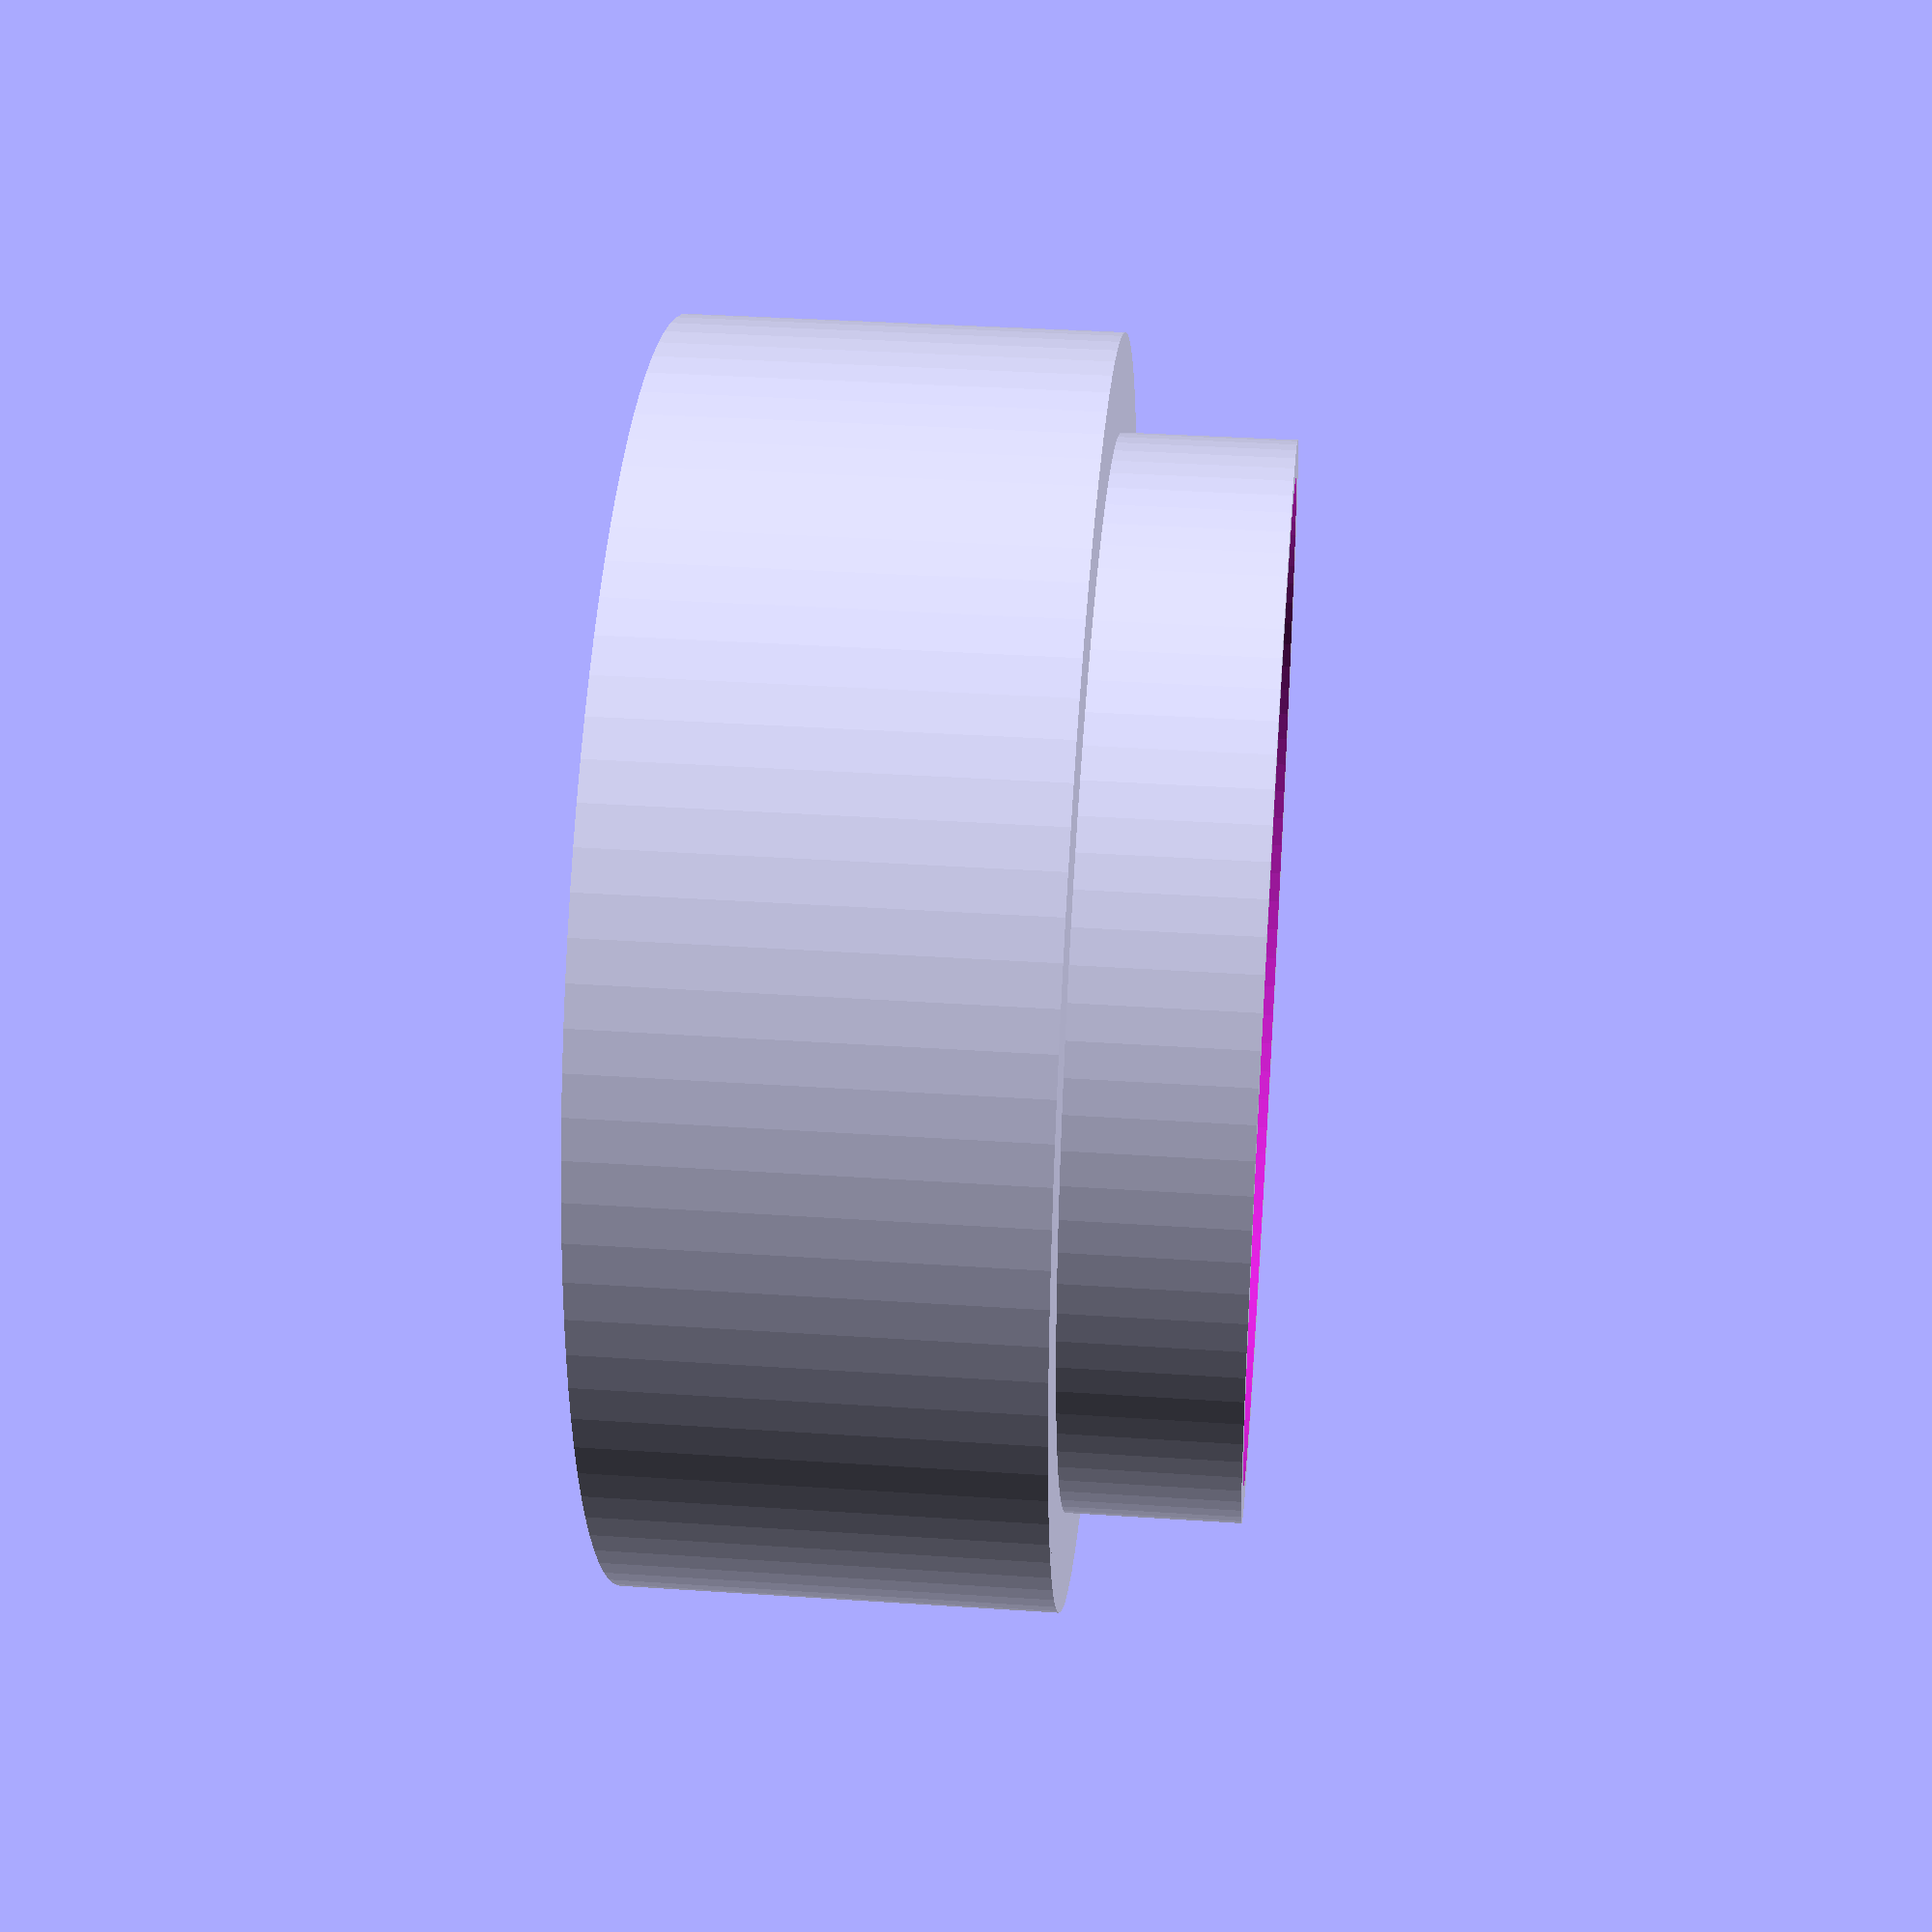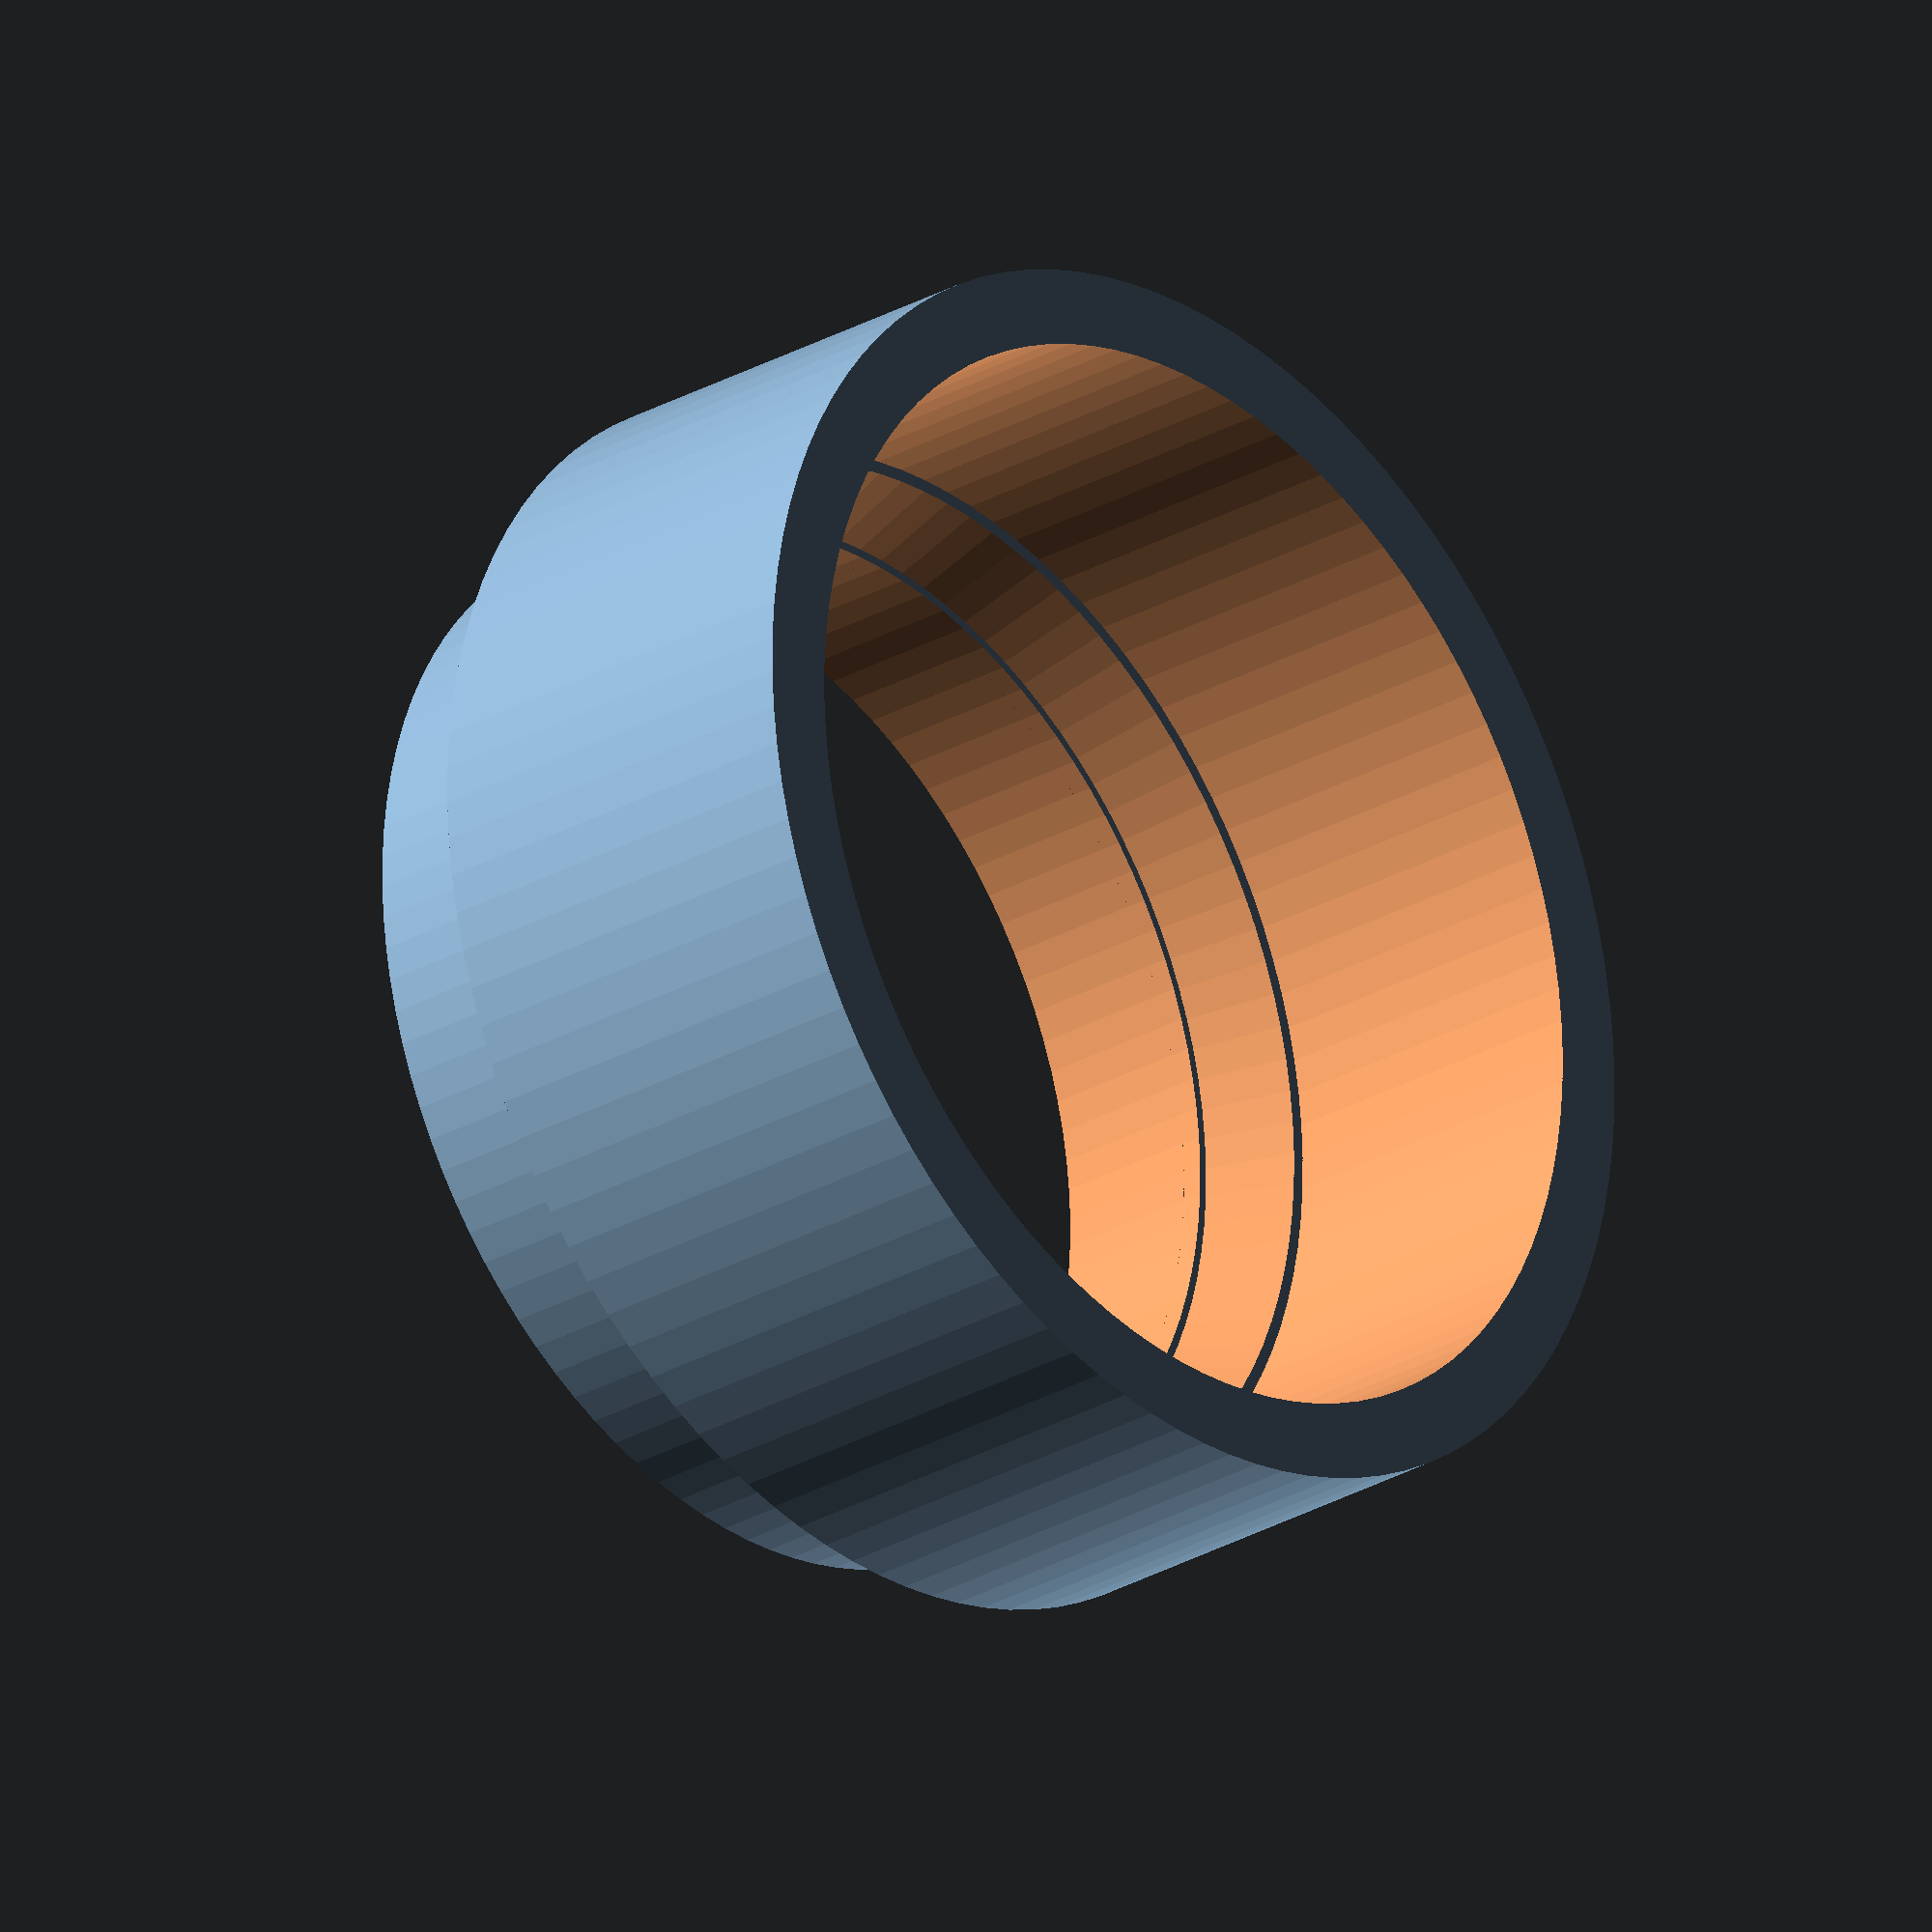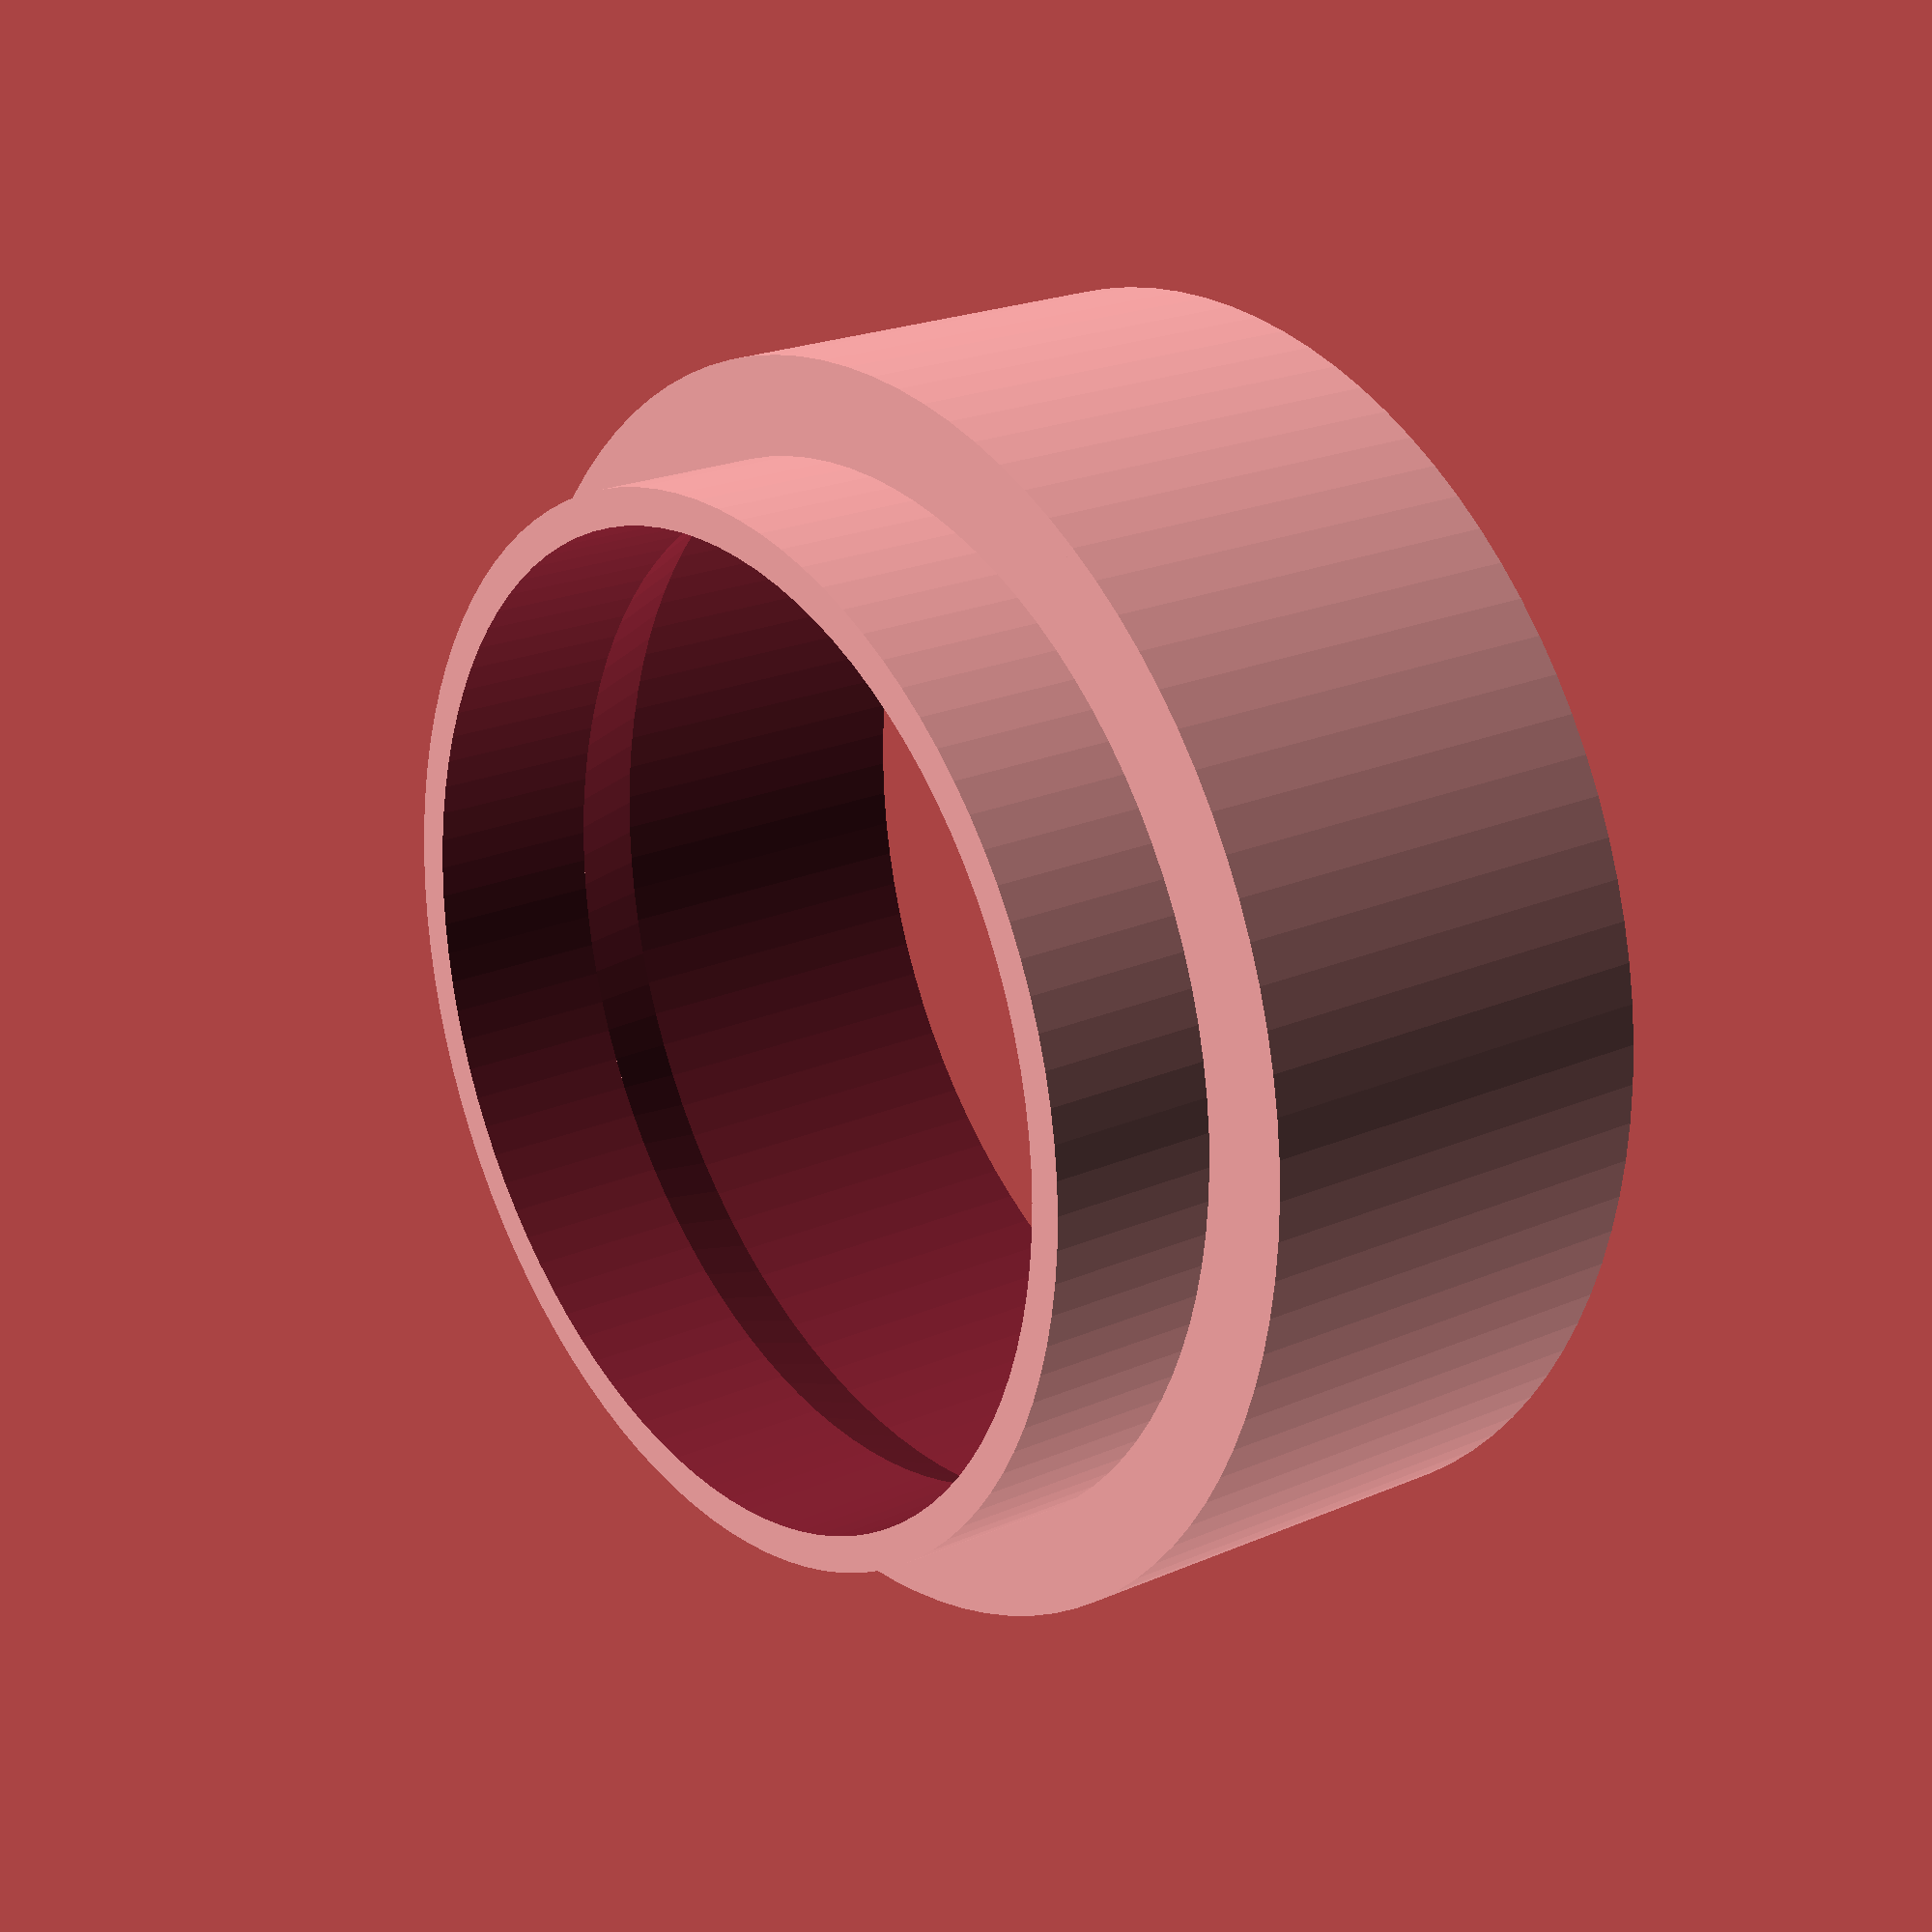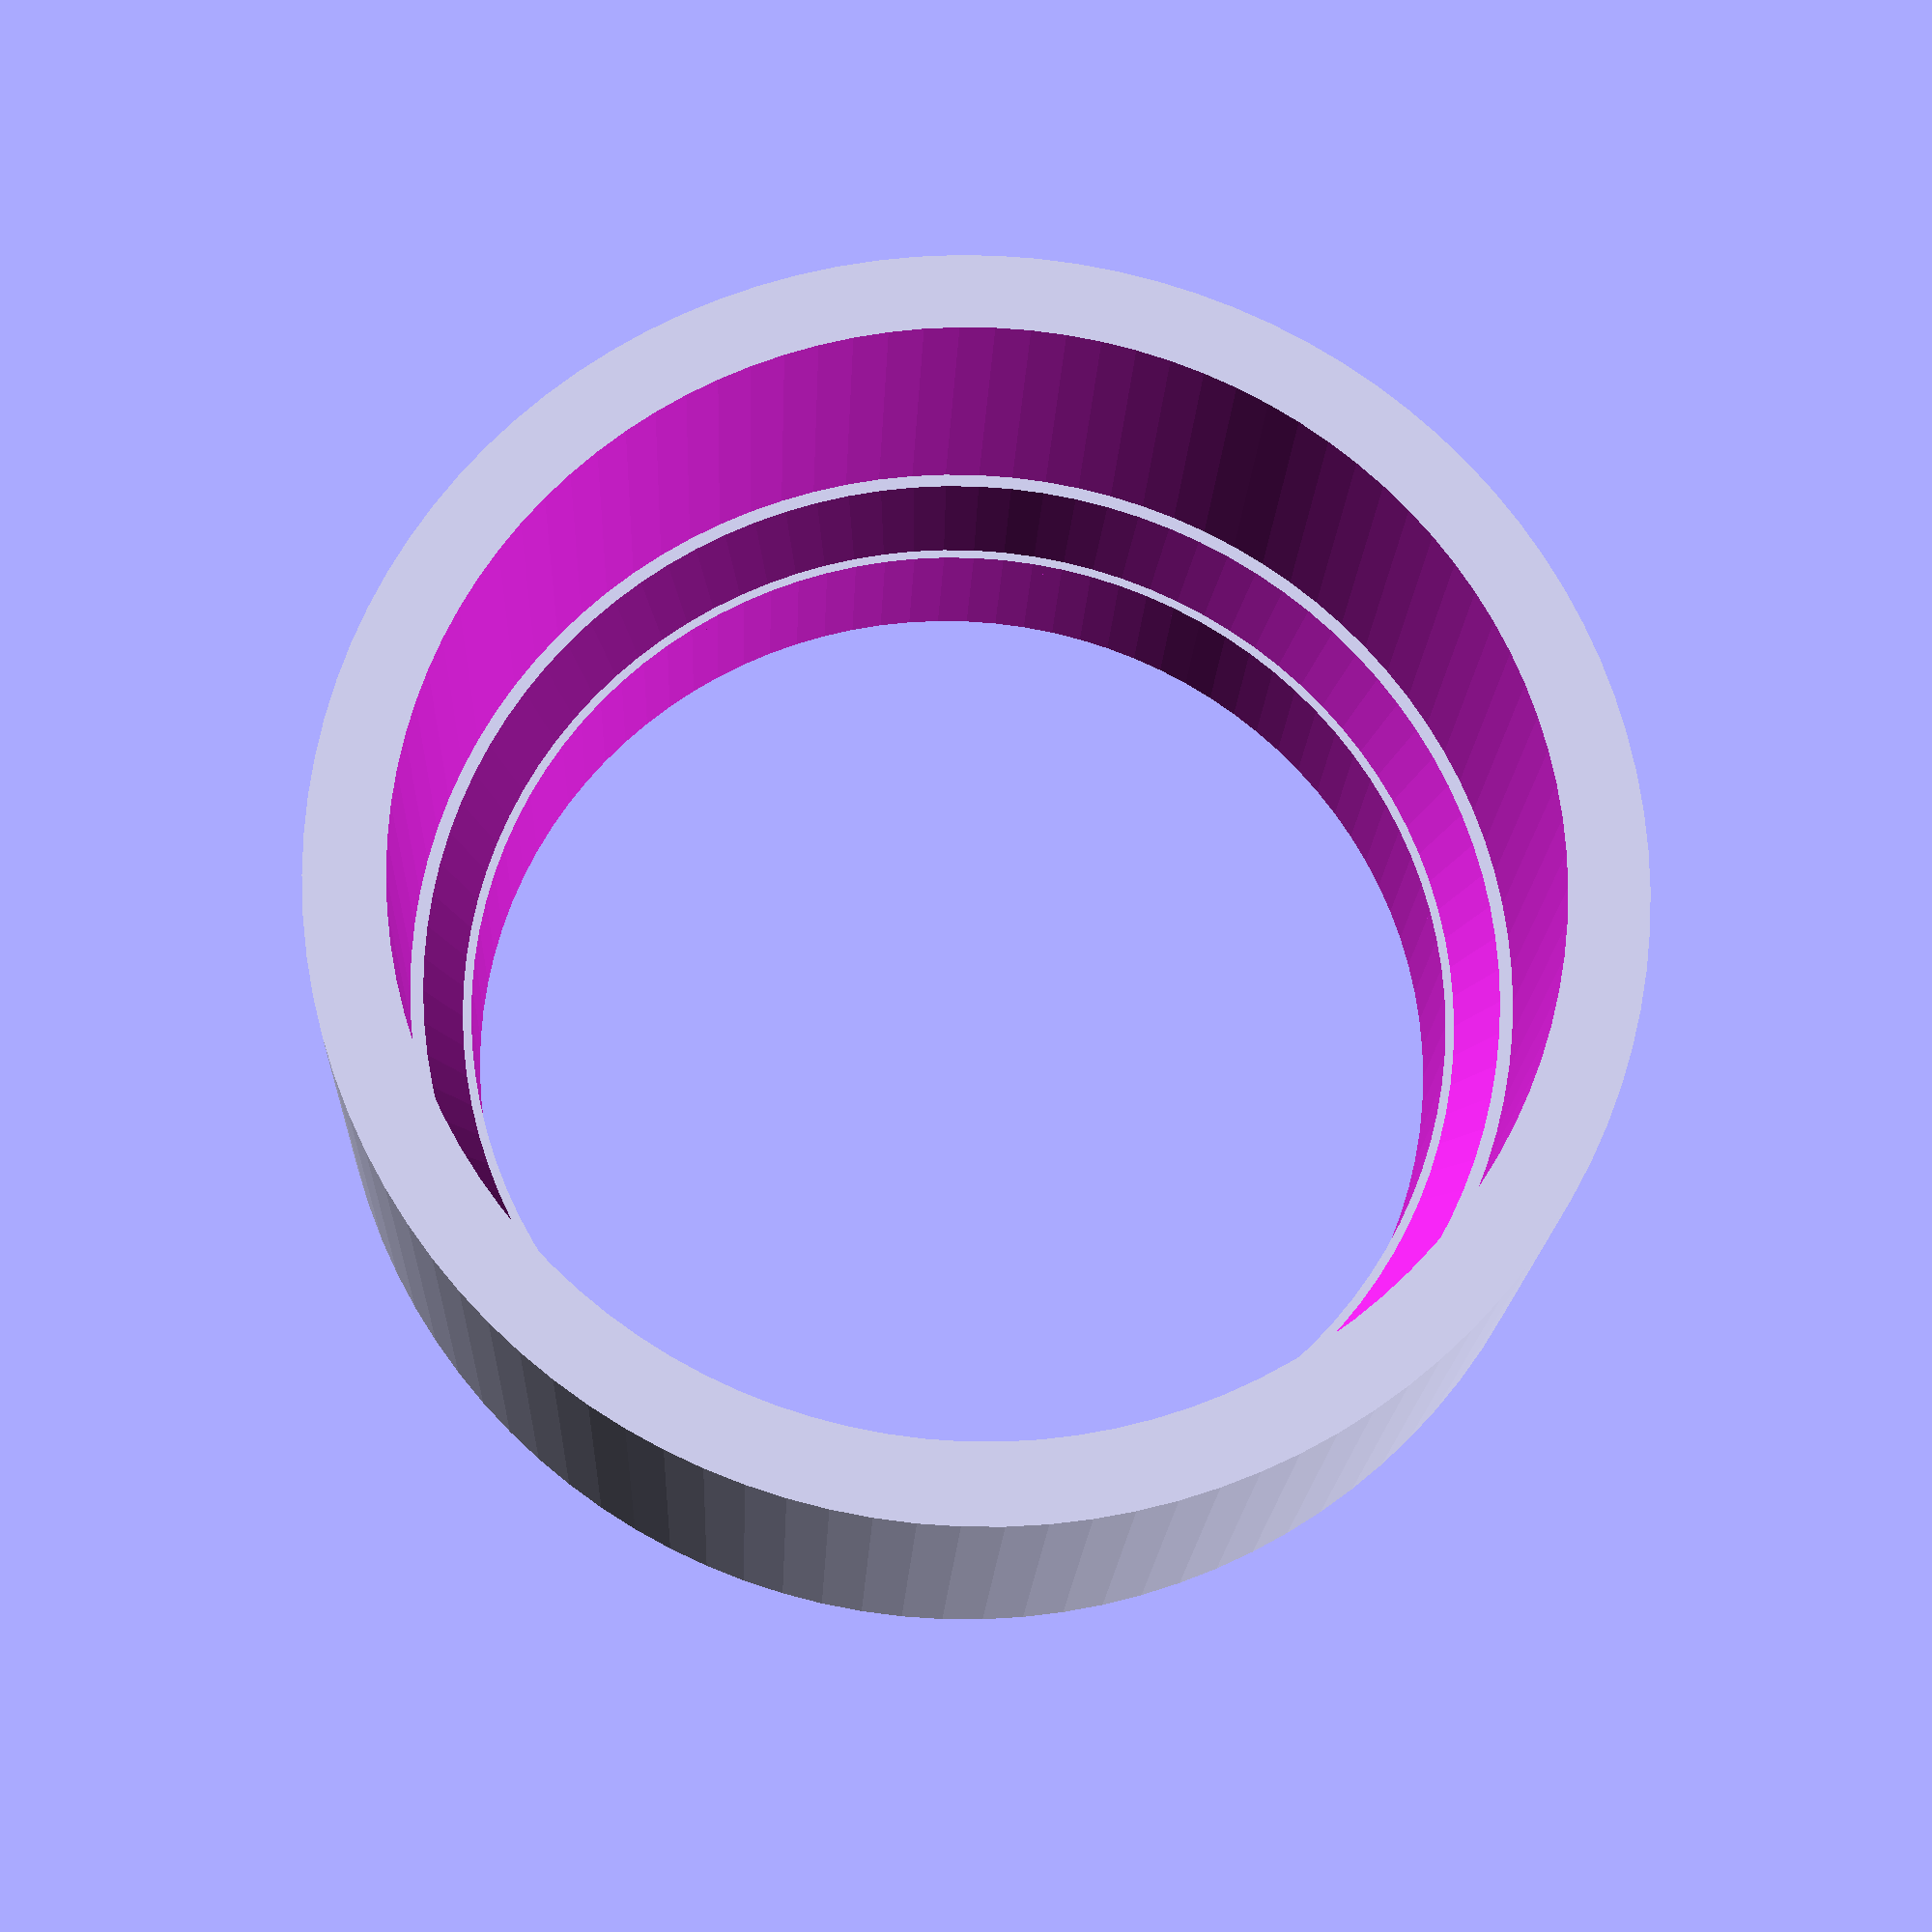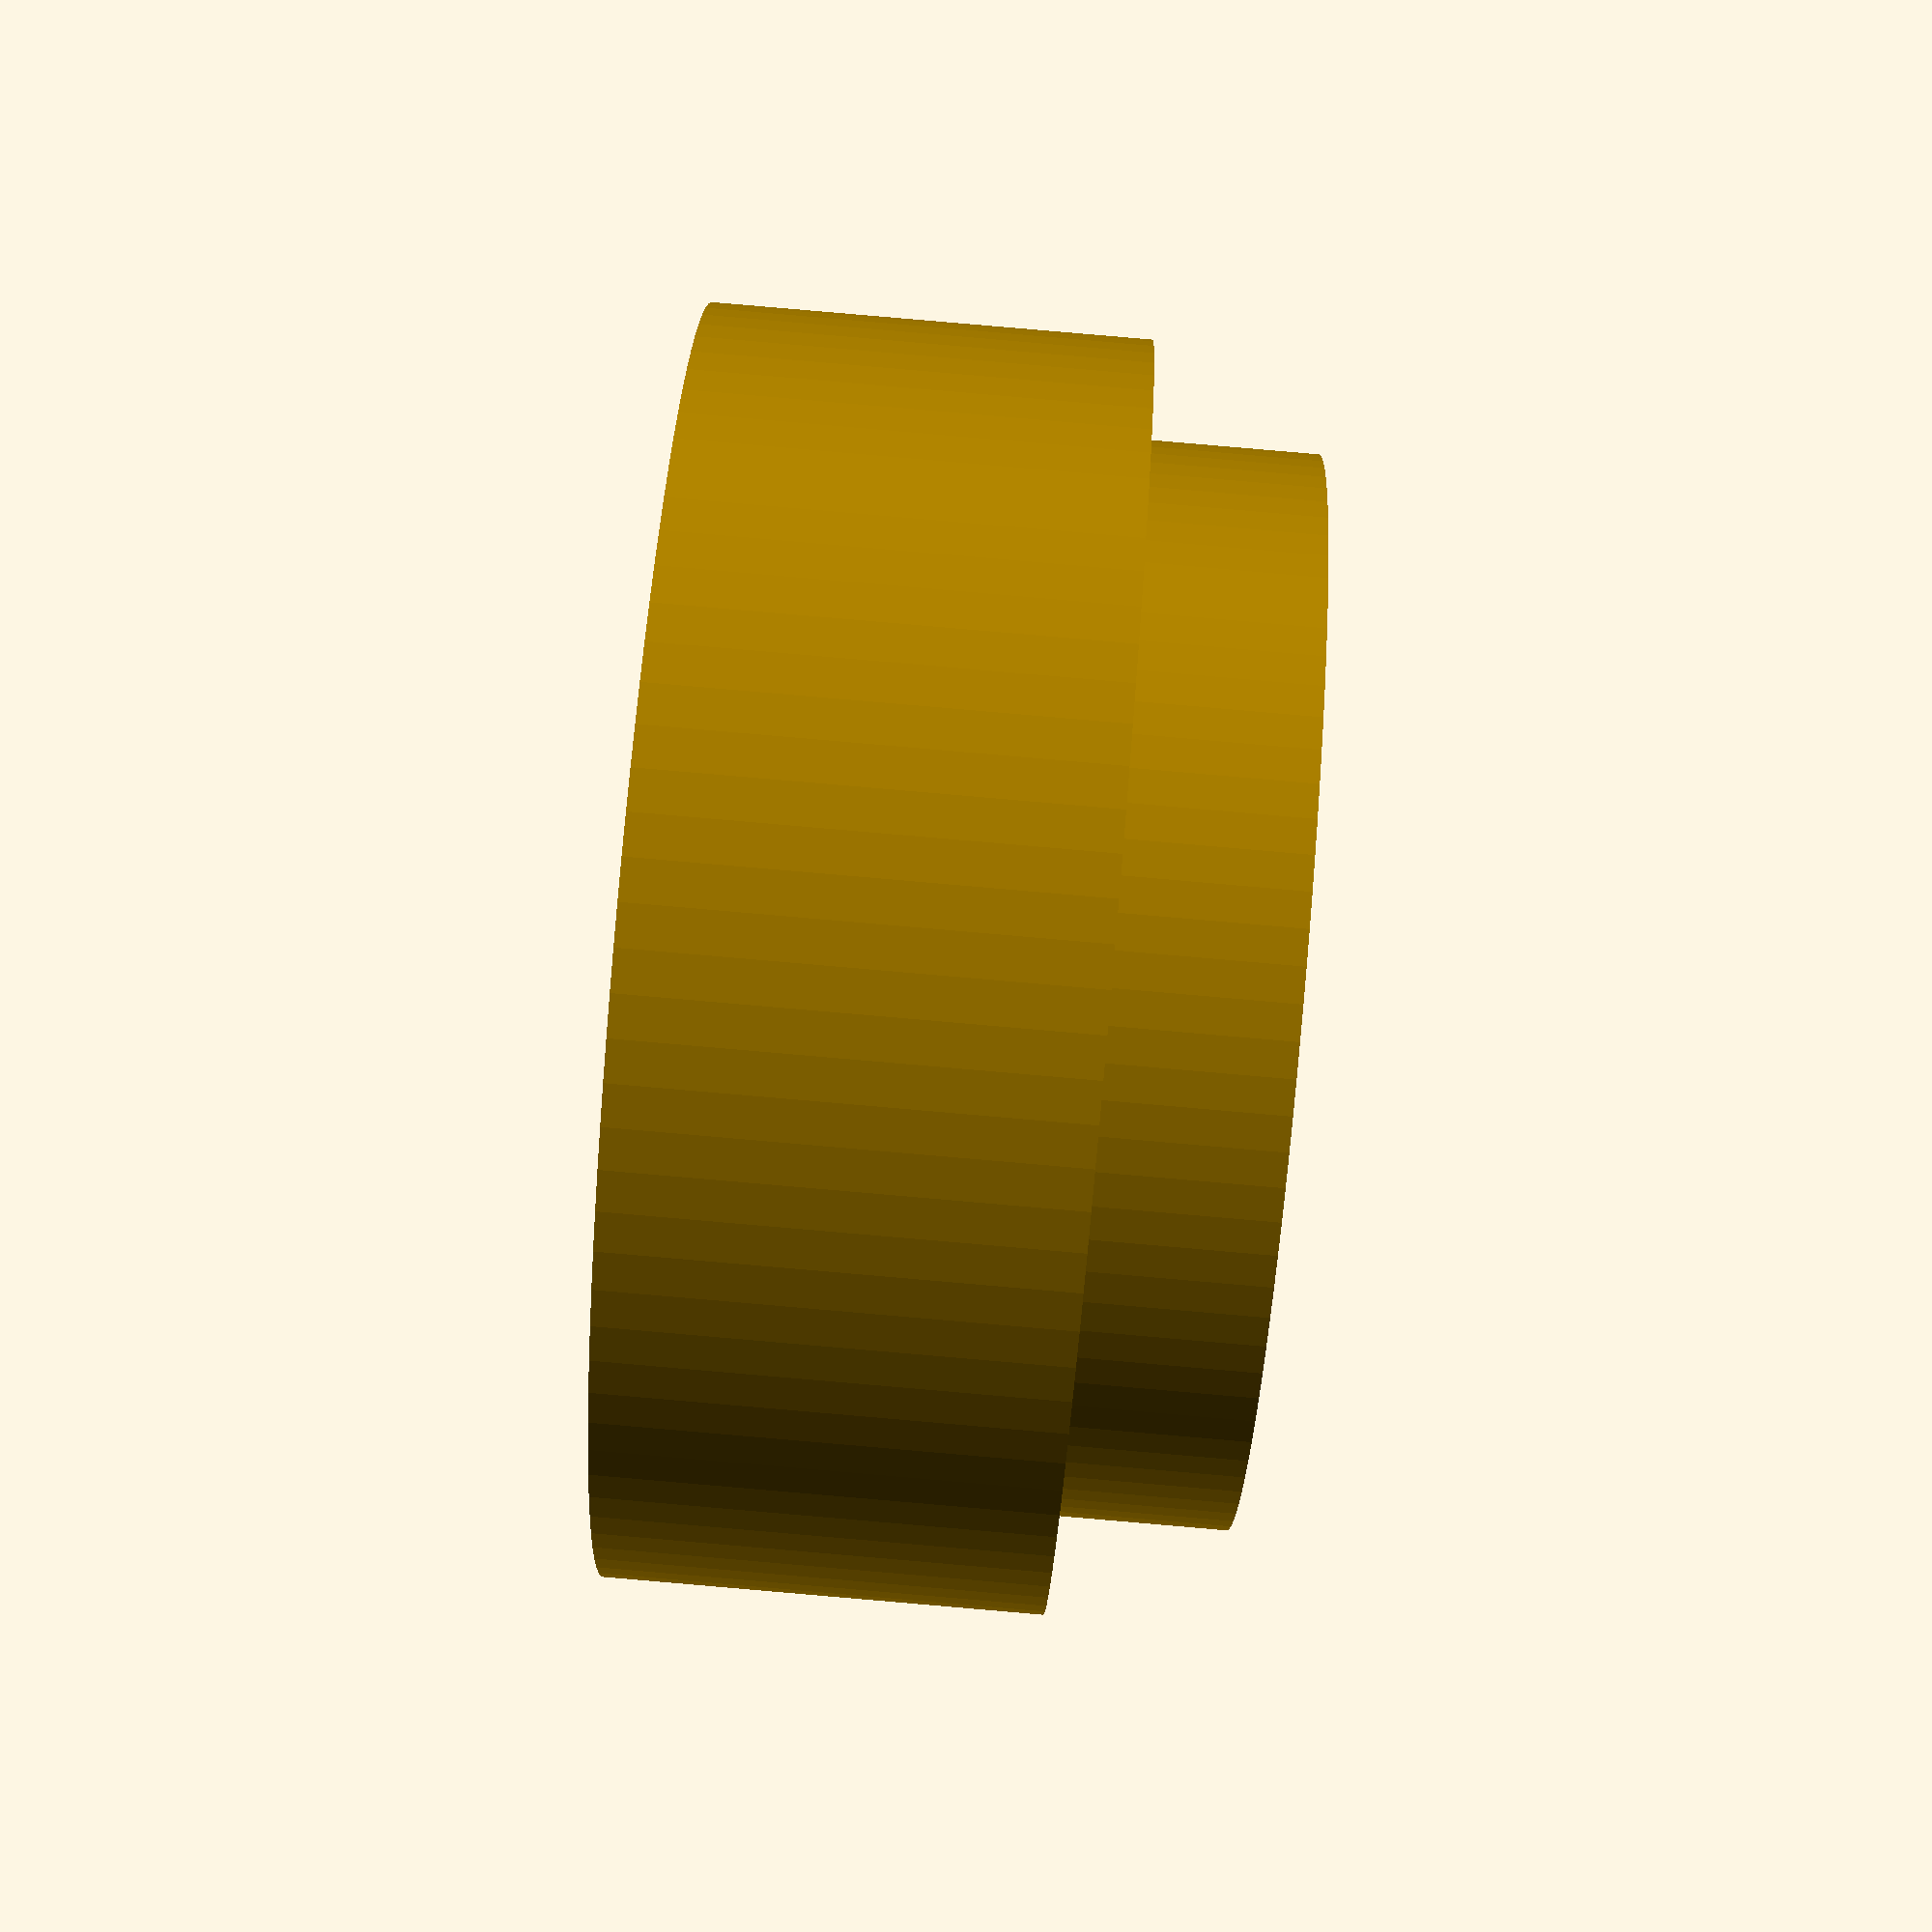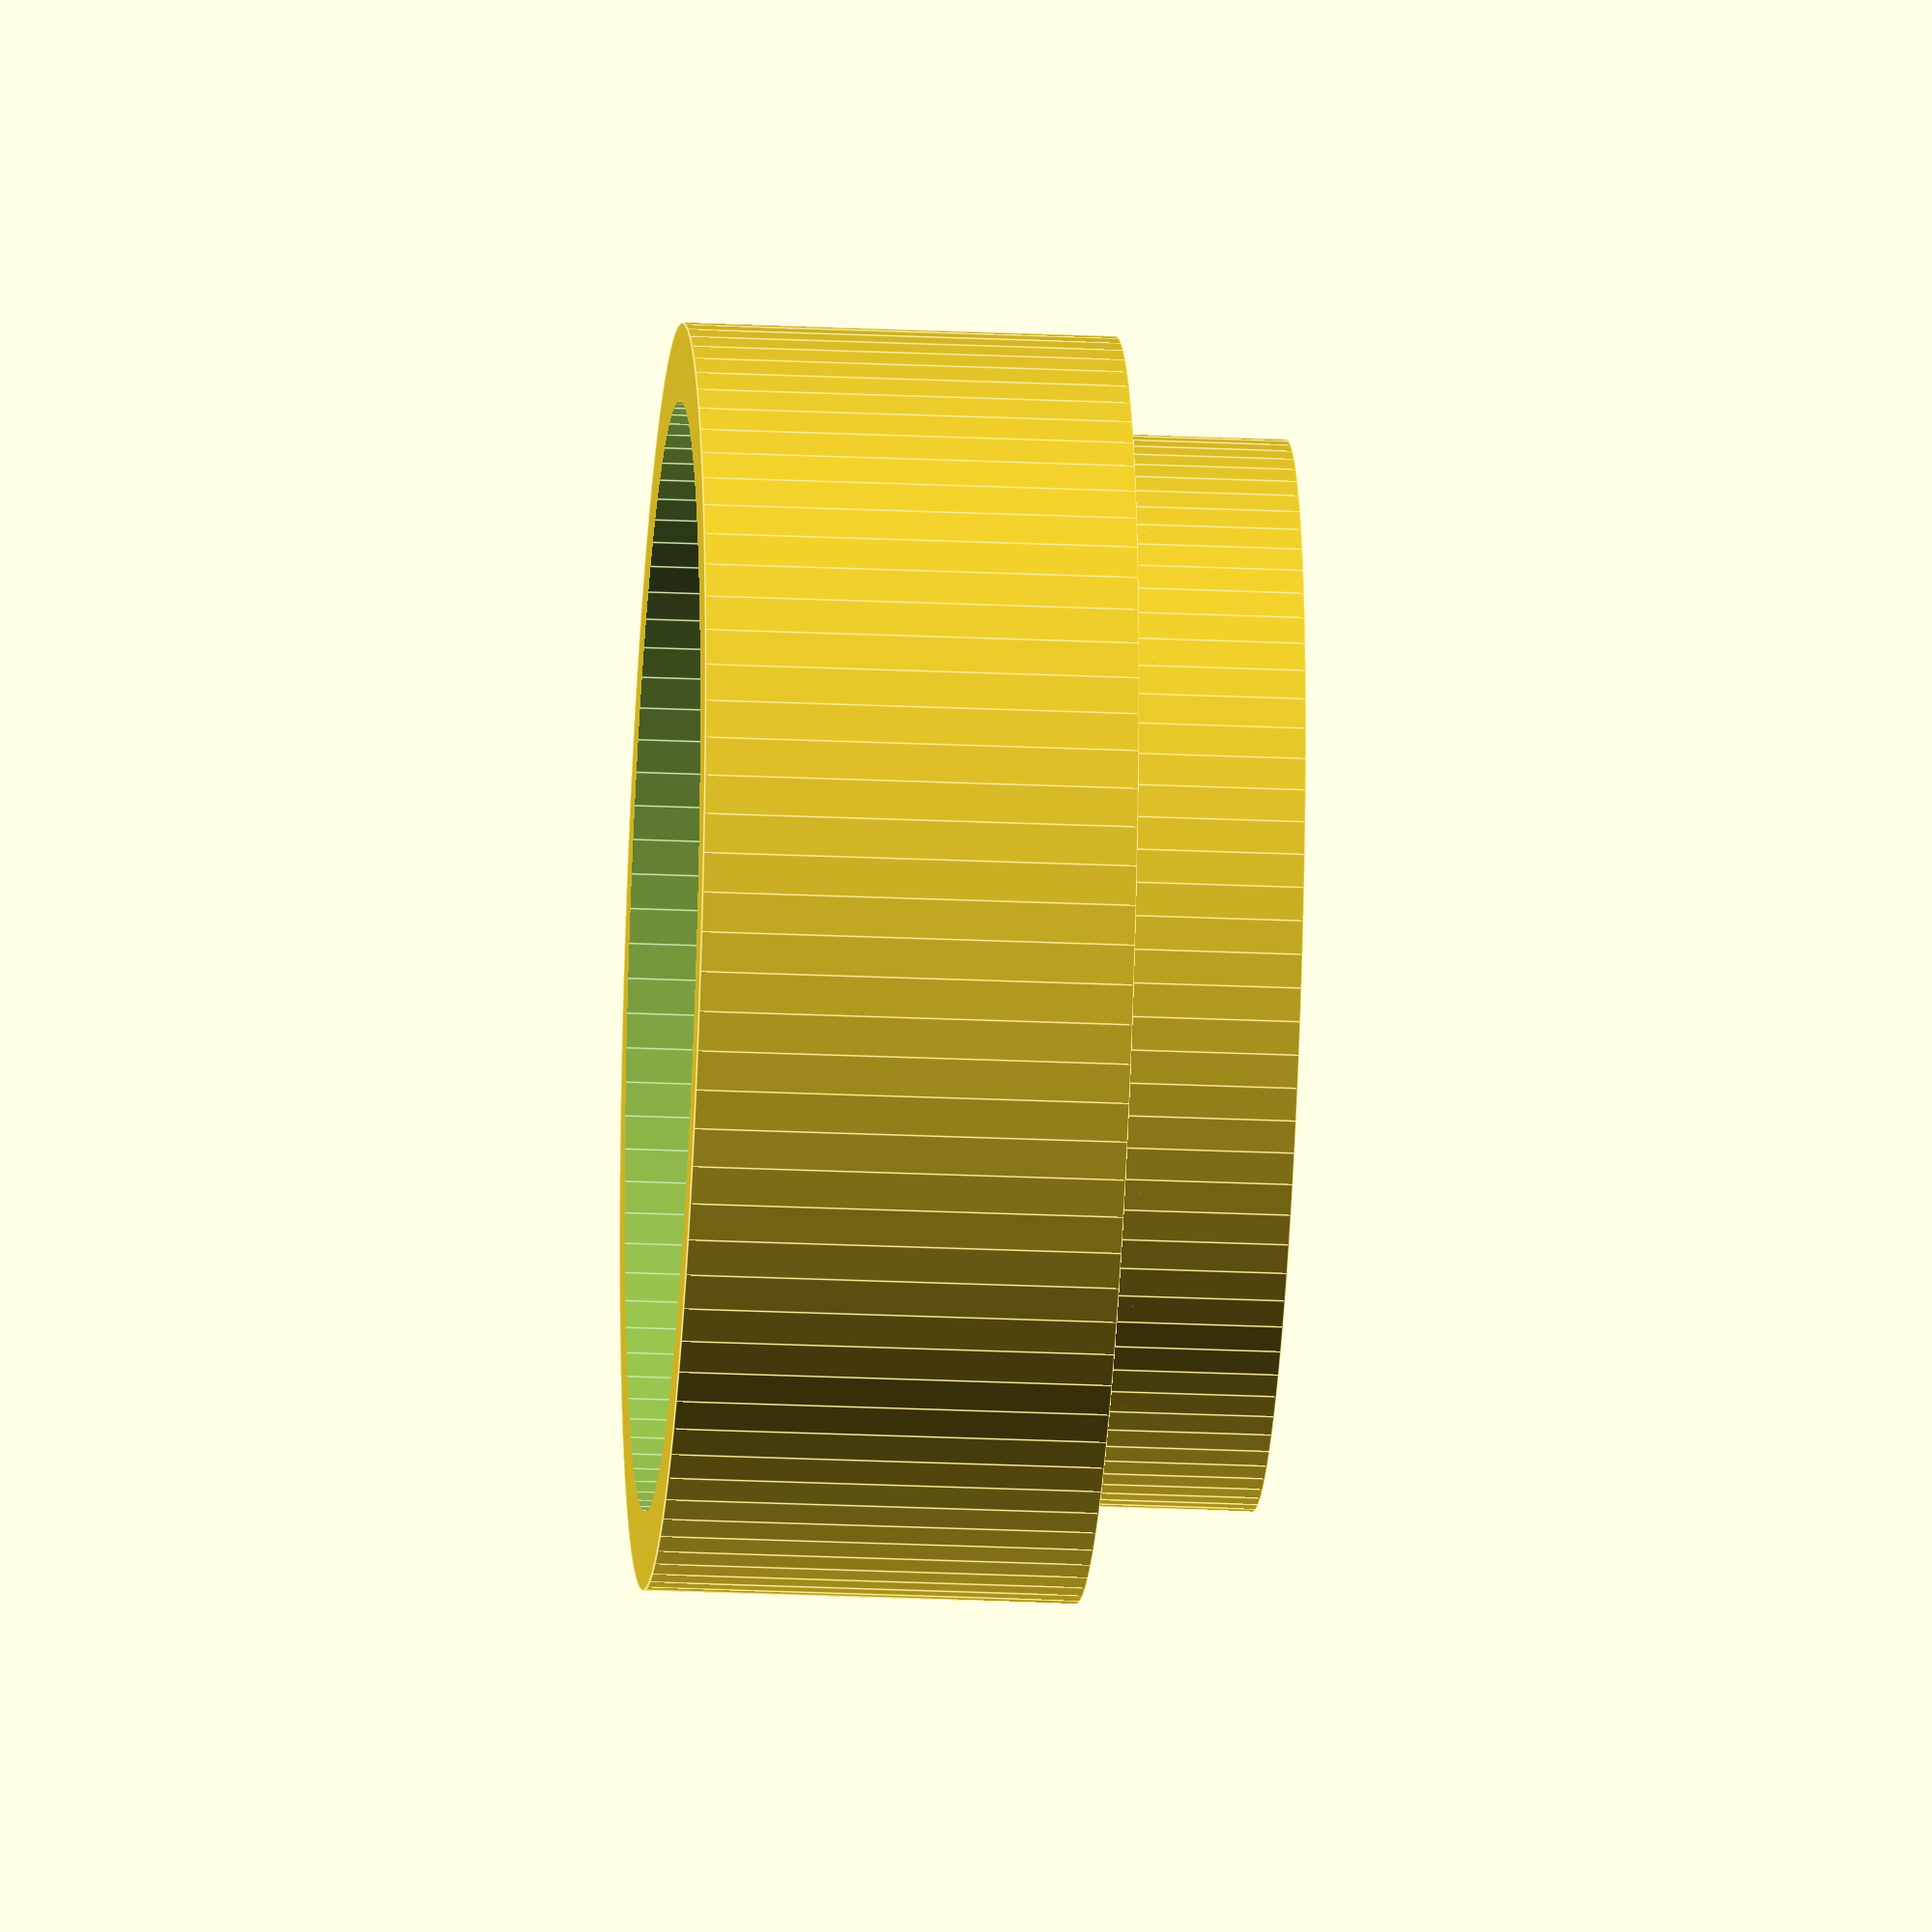
<openscad>
//EXTENSION TUBES
$fn = 100;
tube_len = 10; // [4:100]
time = 0;

//-----------------------------------------------------------------------------
// Standard: c-mount male
// @param: inner_d = 23mm (for 0.3mm resolution printer)
// @paramL outer_d = 24.7mm
//
//-----------------------------------------------------------------------------
module cmount_male(len) {
	inner_d = 23;
	outer_d = 24.7;
	f_inner_d = 25.4;
	f_outer_d = 28.6;
	translate ([0, 0, len / 2 ]) {
		difference () {
			union () {
				cylinder(r = outer_d / 2, h = len, center = true);
			}
			cylinder(r = inner_d / 2, h = len + 1, center = true);
		}

		difference () {
			translate([0, 0, -(len / 2) - 1]) cylinder(r = f_outer_d / 2, h = 2, center = true);
			translate([0, 0, -(len / 2) - 1]) cylinder(r1 = f_inner_d / 2, r2 = inner_d / 2, h = 3, center = true);
		}	
	}
}

//-----------------------------------------------------------------------------
// Standard: c-mount female
// @param: inner_d = 26mm(for 0.3mm resolution printer) //CHANGINE
// @paramL outer_d = 29.2mm 
//
//-----------------------------------------------------------------------------
module cmount_female(len) {
	inner_d = 25.6;
	outer_d = 29.2;
	translate ([0, 0, (len / 2)]) {
		difference () {
			cylinder(r = outer_d / 2, h = len, center = true);
			cylinder(r = inner_d / 2, h = len + 1, center = true);
		}	
	}

}

module extension_tube (len = 10) {
	translate([0, 0, len]) cmount_male(4);
	translate([0, 0, 0]) cmount_female(len);
}

rotate([0, 0, time]) extension_tube(tube_len);
</openscad>
<views>
elev=144.5 azim=151.4 roll=264.9 proj=p view=wireframe
elev=207.2 azim=167.0 roll=48.4 proj=o view=wireframe
elev=157.9 azim=107.0 roll=127.1 proj=p view=solid
elev=198.6 azim=142.4 roll=2.5 proj=p view=wireframe
elev=92.8 azim=352.7 roll=265.1 proj=p view=solid
elev=207.2 azim=212.7 roll=273.9 proj=o view=edges
</views>
